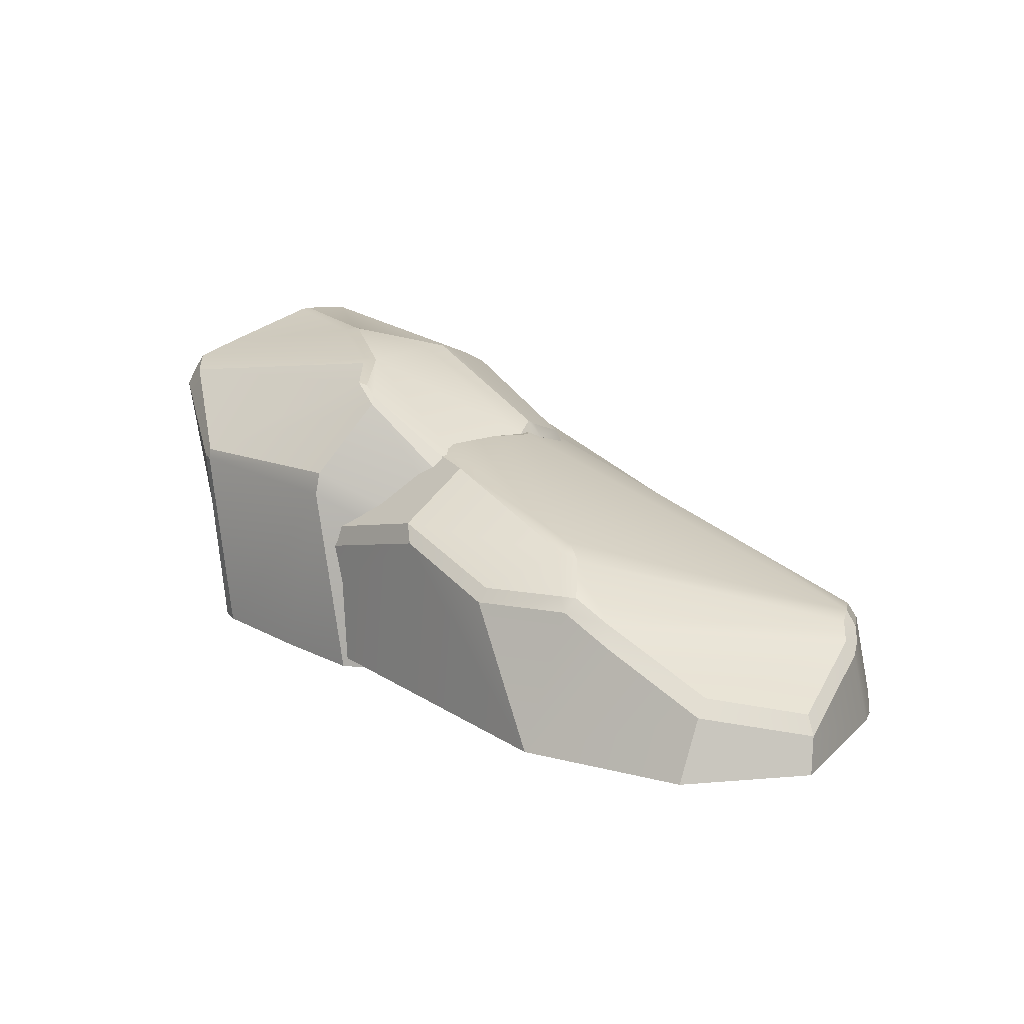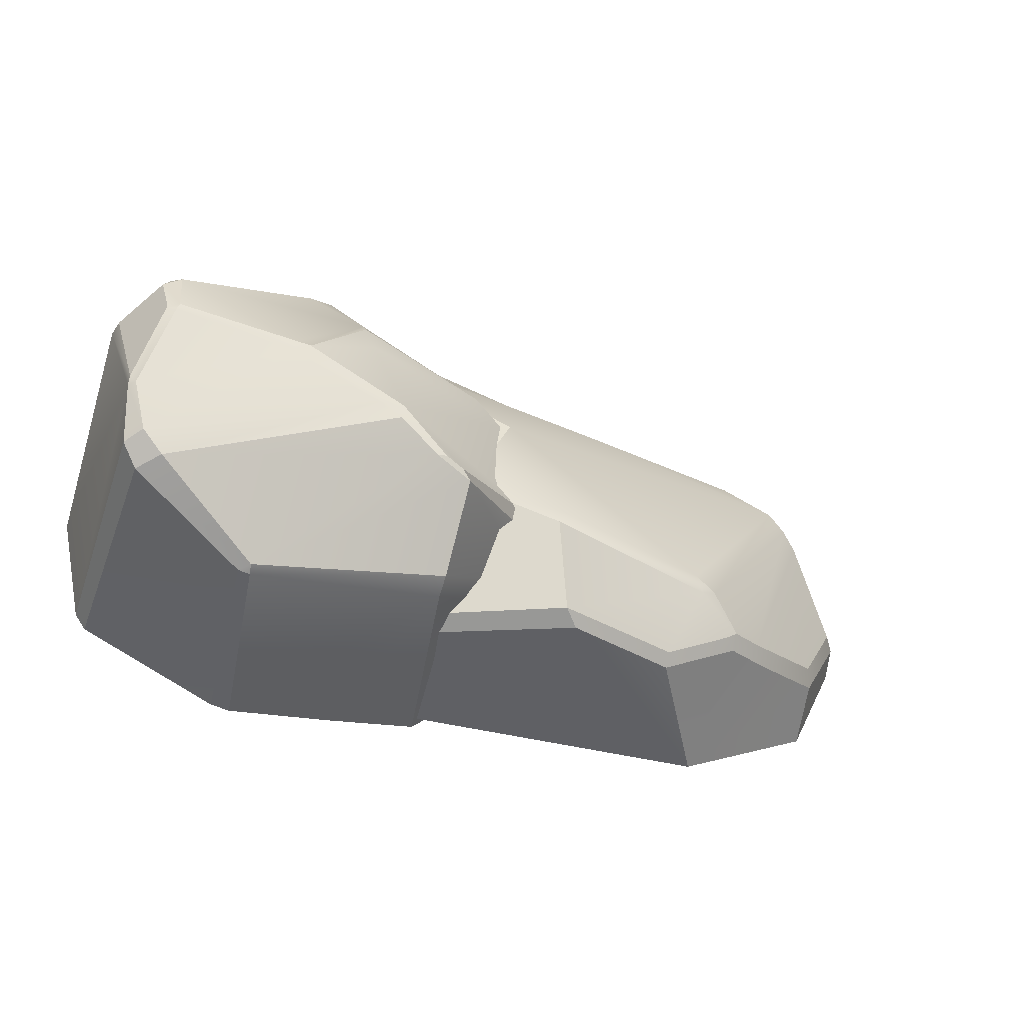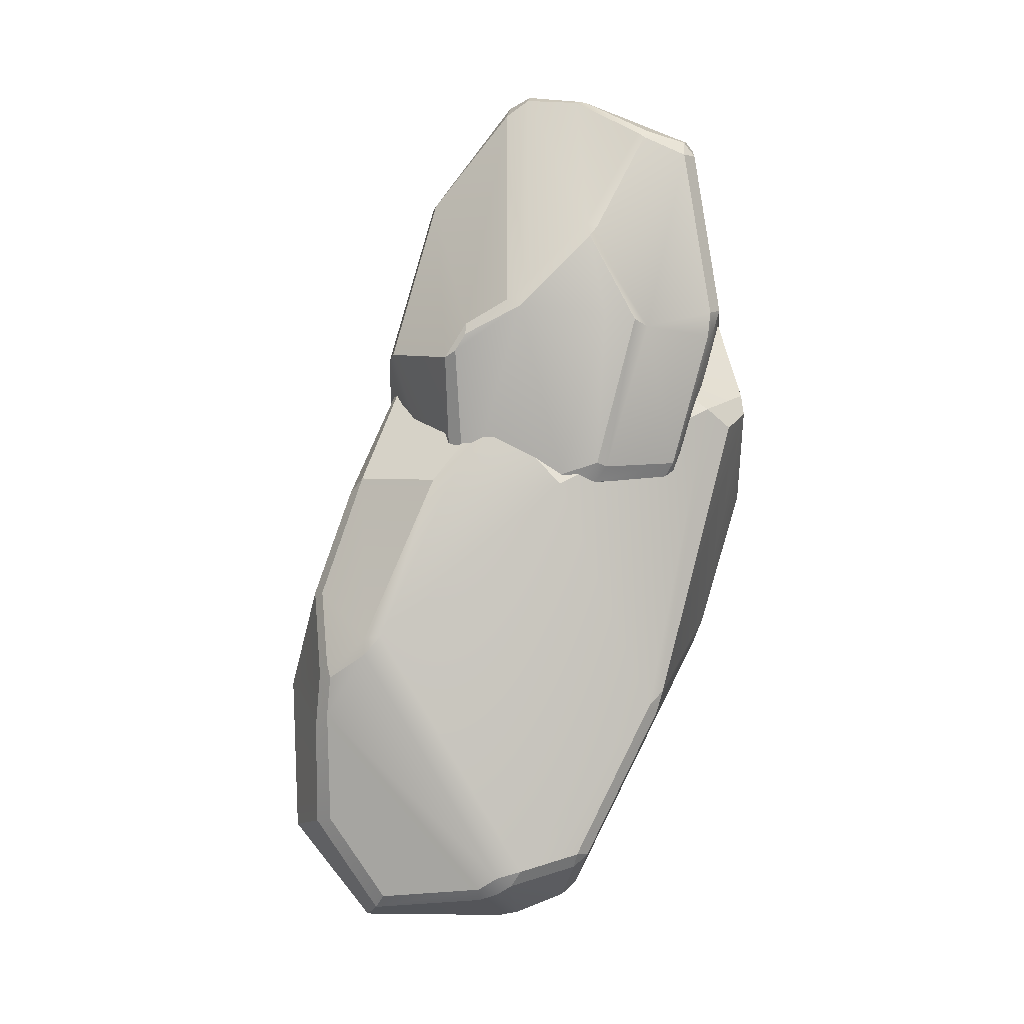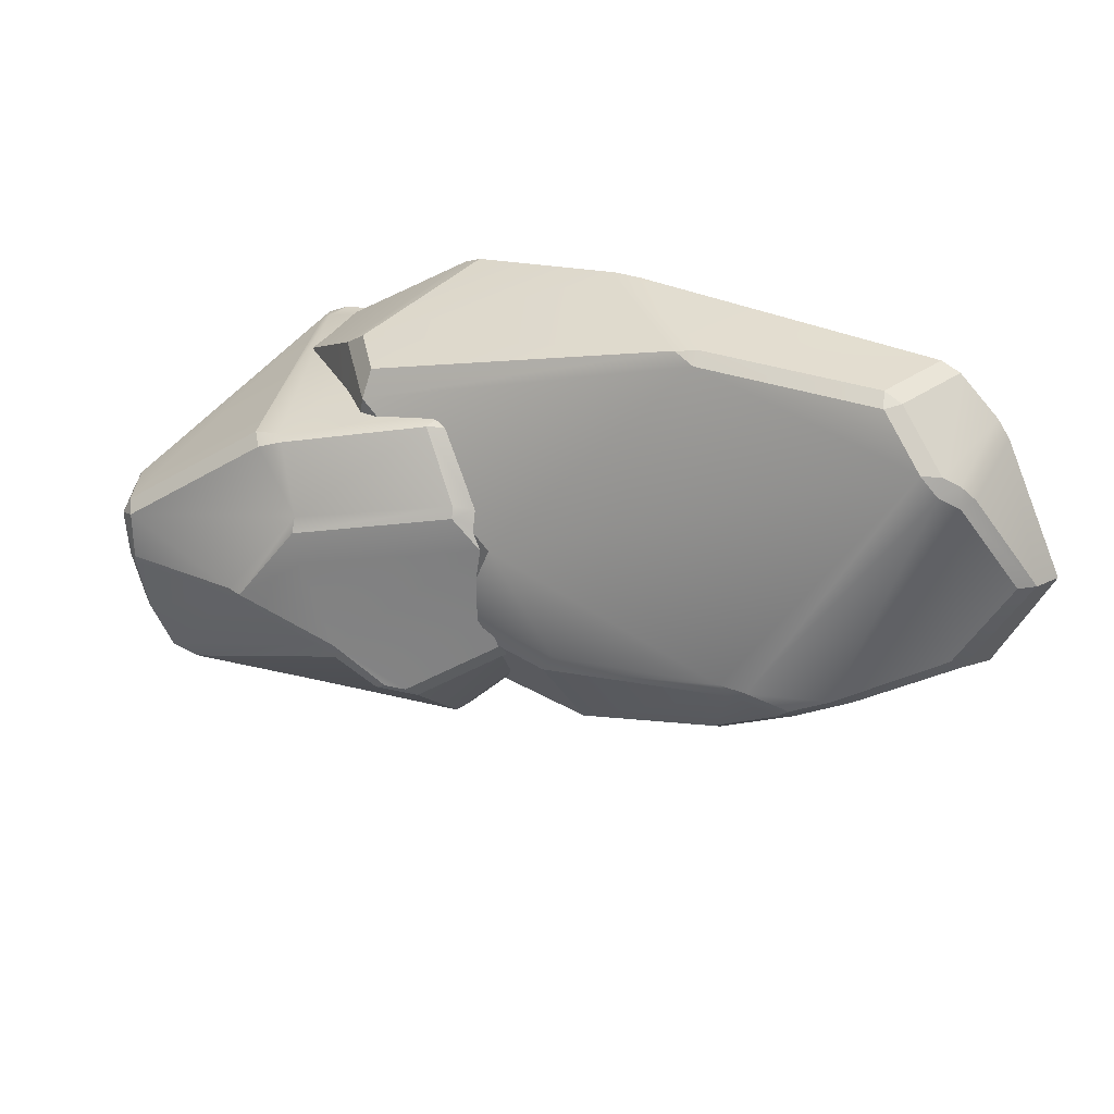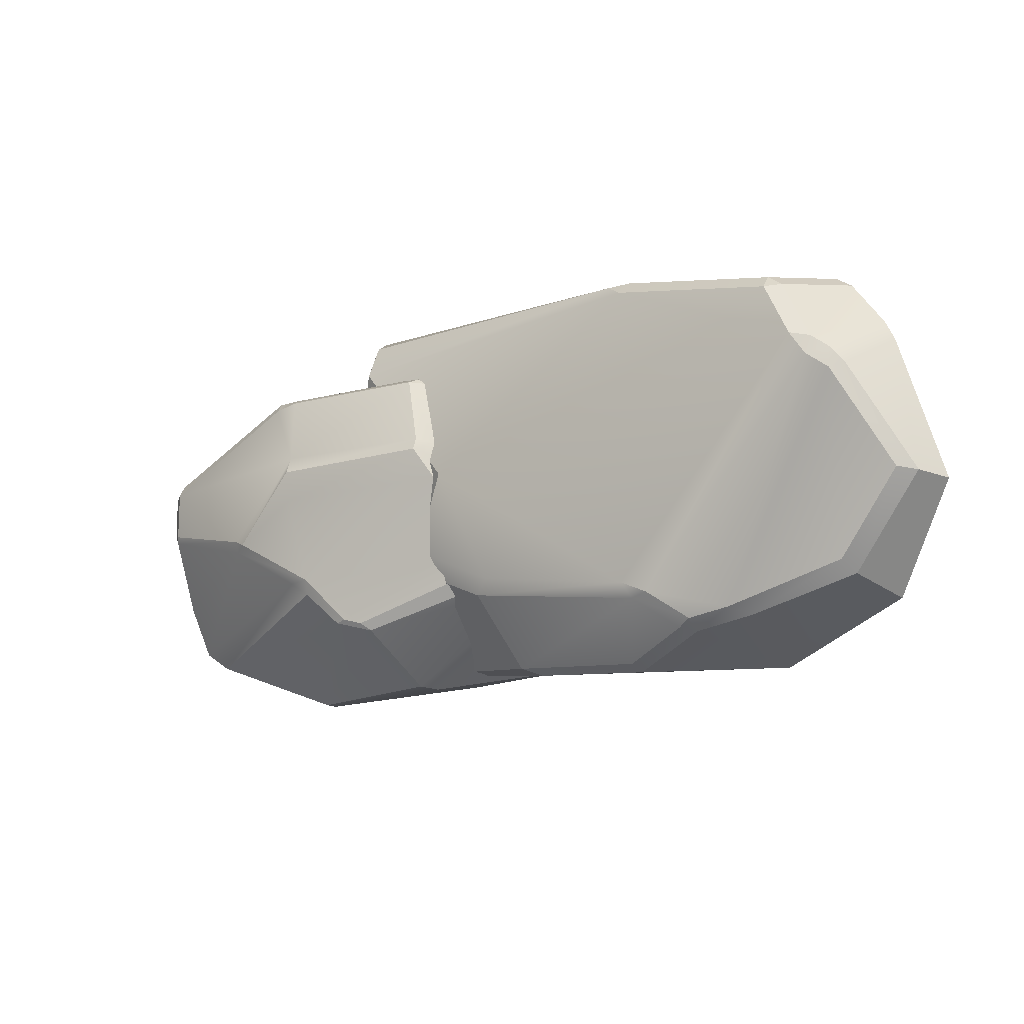
<metadata>
{"format":"obj","ext":"obj","renderer":"f3d","projection":"perspective","resolution":1024,"background":"white","views":[{"elev":17.9,"azim":-123.0,"up":"+Y"},{"elev":-49.8,"azim":159.6,"up":"+Z"},{"elev":72.8,"azim":-63.1,"up":"+Y"},{"elev":35.5,"azim":-149.4,"up":"+Z"},{"elev":3.7,"azim":-131.5,"up":"+Z"}]}
</metadata>
<code>
g beachRock01Geo
v 0.2237 -0.3868 0.4415
v 0.4721 -0.3807 0.3883
v 0.3082 -0.383 0.4233
v 0.0988 -0.3659 0.4635
v -0.1107 -0.3838 0.2768
v 0.01002 -0.3101 0.4735
v -0.2761 -0.3833 0.3013
v -0.1107 -0.3838 0.2768
v -0.2886 -0.3849 0.2179
v -0.2225 0.3182 0.1215
v -0.3468 0.2314 0.01837
v -0.3765 0.2104 -0.1512
v -0.1722 0.3496 0.1134
v -0.3765 0.2104 -0.1512
v 0.2236 0.5851 -0.2454
v 0.006651 0.5171 -0.3781
v 0.0669 0.5417 -0.3698
v 0.3305 0.5776 0.01811
v -0.08472 0.3633 0.204
v 0.5409 0.6285 -0.1431
v 0.3614 0.5659 0.1154
v -0.08156 0.3328 -0.2159
v -0.05369 0.3478 -0.1782
v -0.09993 0.3535 -0.1411
v -0.09993 0.3535 -0.1411
v -0.4124 0.3292 -0.2094
v -0.3809 0.335 -0.2665
v -0.2056 0.3535 0.1234
v -0.9181 0.2131 -0.1916
v -0.9452 0.192 -0.2394
v -1.38 -0.02403 0.5706
v -0.6732 -0.01728 0.7118
v -1.235 -0.07589 0.7132
v 0.2999 0.2536 0.446
v -0.6003 -0.04041 0.7299
v 0.2831 0.2222 0.5396
v -0.4522 0.2055 -0.5116
v -0.3809 0.335 -0.2665
v -0.8516 0.09492 -0.4629
v -1.065 0.1056 -0.3272
v -1.103 0.1041 -0.2942
v -0.9951 0.1819 -0.2157
v -0.9181 0.2131 -0.1916
v -0.9951 0.1819 -0.2157
v -1.435 -0.03423 0.5097
v -1.212 0.04539 -0.2533
v -1.103 0.1041 -0.2942
v -1.492 -0.07278 0.4691
v -1.65 -0.1942 0.1793
v -1.504 -0.1277 -0.09975
v -1.212 0.04539 -0.2533
v -1.272 -0.1168 0.7205
v -1.235 -0.07589 0.7132
v -1.214 -0.1211 0.7431
v -0.1914 0.3035 0.1619
v -0.2225 0.3182 0.1215
v -0.1722 0.3496 0.1134
v -0.1722 0.3496 0.1134
v -0.08472 0.3633 0.204
v -0.1317 0.3124 0.224
v -0.07599 0.3446 0.2367
v 0.06452 0.2607 0.425
v 0.01313 0.2246 0.4191
v -0.3888 0.03839 -0.2291
v -0.3889 -0.02459 -0.2366
v -0.3944 -0.04274 -0.2624
v -0.4037 -0.3863 -0.3185
v -0.3944 -0.04274 -0.2624
v -0.2886 -0.3849 0.2179
v -0.2761 -0.3833 0.3013
v -0.3468 0.2314 0.01837
v -0.3888 0.03839 -0.2291
v -0.385 0.1631 -0.2017
v -0.3765 0.2104 -0.1512
v 0.9886 0.5832 0.03726
v 0.9588 0.6208 0.009514
v 1.011 0.5987 -0.01365
v 0.9483 -0.3835 -0.5422
v 0.9531 -0.3774 -0.5226
v 0.985 -0.3799 -0.493
v -0.04655 -0.2812 0.4838
v -0.08212 -0.2937 0.4676
v -0.07184 -0.2425 0.4577
v 0.01313 0.2246 0.4191
v -0.07184 -0.2425 0.4577
v 0.04542 0.1988 0.4425
v 0.06452 0.2607 0.425
v 0.9502 0.6356 -0.1394
v 0.9588 0.6208 0.009514
v 0.5837 0.625 -0.1361
v 0.3657 0.5422 0.1617
v 0.5335 0.4792 0.3223
v 0.5409 0.6285 -0.1431
v 0.3614 0.5659 0.1154
v 0.4606 0.4585 0.35
v 0.06452 0.2607 0.425
v -0.07599 0.3446 0.2367
v 0.3614 0.5659 0.1154
v -0.08472 0.3633 0.204
v -0.1317 0.3124 0.224
v 0.01313 0.2246 0.4191
v -0.07184 -0.2425 0.4577
v -0.1914 0.3035 0.1619
v -0.08212 -0.2937 0.4676
v -0.2761 -0.3833 0.3013
v -0.2225 0.3182 0.1215
v -0.3468 0.2314 0.01837
v 0.8276 -0.09556 0.003204
v 0.3248 -0.3574 -0.6358
v 0.8276 -0.3574 -0.1488
v 0.3903 0.2695 -0.0908
v -0.05369 0.3478 -0.1782
v 0.02437 0.006748 -0.6077
v -0.02758 0.08805 -0.5811
v -0.08156 0.3328 -0.2159
v 0.0988 -0.3659 0.4635
v 0.1957 -0.3828 0.383
v -0.1107 -0.3838 0.2768
v 0.2237 -0.3868 0.4415
v 0.3082 -0.383 0.4233
v 0.01002 -0.3101 0.4735
v -0.1107 -0.3838 0.2768
v -0.2761 -0.3833 0.3013
v -0.08212 -0.2937 0.4676
v -0.04655 -0.2812 0.4838
v 0.8276 -0.1496 0.2627
v 0.8276 -0.3574 0.2754
v 0.3168 -0.3574 0.6289
v 0.4572 0.09989 0.5208
v 0.4005 0.09608 0.5585
v 0.2614 -0.3574 0.6543
v -0.02395 0.4978 -0.4012
v -0.385 0.1631 -0.2017
v -0.3888 0.03839 -0.2291
v -0.02494 0.2849 -0.6117
v -0.02905 0.2141 -0.629
v -0.3944 -0.04274 -0.2624
v -0.1396 -0.3863 -0.601
v -0.4037 -0.3863 -0.3185
v 0.8276 -0.09556 0.003204
v 0.8276 -0.3574 -0.1488
v 0.8276 -0.3574 0.2754
v 0.8276 -0.1496 0.2627
v 0.985 -0.3799 -0.493
v 1.082 -0.3884 -0.09547
v 1.035 0.5099 -0.4261
v 1.006 0.4432 -0.6013
v 1.105 0.3268 -0.00583
v 1.072 -0.3885 -0.03777
v 0.9559 -0.4059 0.1761
v 0.8885 -0.3807 0.2773
v -0.6003 -0.04041 0.7299
v 0.2831 0.2222 0.5396
v 0.4005 0.09608 0.5585
v -0.2316 -0.3385 0.7343
v 0.2614 -0.3574 0.6543
v -0.2264 -0.3574 0.7376
v -0.3116 -0.3574 0.7431
v -0.6769 -0.06007 0.7431
v -1.287 -0.3574 0.7431
v -1.214 -0.1211 0.7431
v -1.718 -0.3574 0.1416
v -1.554 -0.3574 -0.2291
v -1.526 -0.1742 -0.1441
v -1.69 -0.2477 0.1689
v -0.5013 0.1542 -0.5342
v 0.3248 -0.3574 -0.6358
v 0.02437 0.006748 -0.6077
v -1.114 -0.3574 -0.4899
v -0.8559 0.05407 -0.4932
v 0.8479 -0.3287 0.3021
v 0.8885 -0.3807 0.2773
v 0.8189 -0.3873 0.3145
v 0.8747 -0.3215 0.2818
v 1.099 0.4013 -0.003323
v 1.105 0.3268 -0.00583
v 0.9886 0.5832 0.03726
v 0.5711 0.4386 0.3432
v 0.5711 0.4386 0.3432
v 0.4879 0.4314 0.3572
v 0.4721 -0.3807 0.3883
v 0.8189 -0.3873 0.3145
v 0.2237 -0.3868 0.4415
v 0.0988 -0.3659 0.4635
v 0.04542 0.1988 0.4425
v -0.04655 -0.2812 0.4838
v 0.01002 -0.3101 0.4735
v 0.4606 0.4585 0.35
v 0.06452 0.2607 0.425
v 0.5335 0.4792 0.3223
v 0.5711 0.4386 0.3432
v -1.114 -0.3574 -0.4899
v -1.526 -0.1742 -0.1441
v -1.554 -0.3574 -0.2291
v -1.256 -0.01663 -0.2796
v -1.104 0.06626 -0.338
v -0.8559 0.05407 -0.4932
v 0.3903 0.2695 -0.0908
v 0.4572 0.09989 0.5208
v 0.2999 0.2536 0.446
v 0.8276 -0.1496 0.2627
v 0.8276 -0.09556 0.003204
v 0.9548 0.4028 -0.6533
v 0.5904 0.2225 -0.7575
v 0.9483 -0.3835 -0.5422
v 0.5192 -0.3734 -0.7346
v 1.035 0.5099 -0.4261
v 1.082 -0.3884 -0.09547
v 1.115 0.3835 -0.03967
v 1.036 0.5225 -0.398
v 1.104 0.4285 -0.03453
v 0.5605 0.2522 -0.7516
v -0.02395 0.4978 -0.4012
v -0.02494 0.2849 -0.6117
v 0.09642 0.5463 -0.3846
v 0.8944 0.4649 -0.6342
v 0.2261 0.5786 -0.2956
v -1.432 -0.05947 0.5626
v -1.272 -0.1168 0.7205
v -1.347 -0.3574 0.7205
v -1.474 -0.3574 0.6076
v -1.475 -0.2511 0.5774
v -1.477 -0.08994 0.5308
v -1.517 -0.1157 0.4849
v -1.514 -0.3574 0.5548
v -1.69 -0.2477 0.1689
v -1.718 -0.3574 0.1416
v 0.1396 -0.3862 -0.665
v -0.02905 0.2141 -0.629
v -0.1396 -0.3863 -0.601
v 0.4596 -0.3749 -0.7402
v 0.5543 0.221 -0.7602
v -0.02494 0.2849 -0.6117
v 0.5605 0.2522 -0.7516
v -0.3809 0.335 -0.2665
v -0.4522 0.2055 -0.5116
v -0.02758 0.08805 -0.5811
v -0.08156 0.3328 -0.2159
v -1.432 -0.05947 0.5626
v -1.435 -0.03423 0.5097
v -1.38 -0.02403 0.5706
v -1.477 -0.08994 0.5308
v -1.492 -0.07278 0.4691
v -1.517 -0.1157 0.4849
v -1.69 -0.2477 0.1689
v -1.65 -0.1942 0.1793
v -0.6003 -0.04041 0.7299
v -0.6769 -0.06007 0.7431
v -0.6732 -0.01728 0.7118
v -1.214 -0.1211 0.7431
v -1.235 -0.07589 0.7132
v -0.4522 0.2055 -0.5116
v -0.5013 0.1542 -0.5342
v 0.02437 0.006748 -0.6077
v -0.02758 0.08805 -0.5811
v -0.5013 0.1542 -0.5342
v -0.4522 0.2055 -0.5116
v -0.8516 0.09492 -0.4629
v -0.8559 0.05407 -0.4932
v -1.065 0.1056 -0.3272
v -1.104 0.06626 -0.338
v -1.103 0.1041 -0.2942
v -1.212 0.04539 -0.2533
v -1.256 -0.01663 -0.2796
v -1.504 -0.1277 -0.09975
v -1.526 -0.1742 -0.1441
v -1.65 -0.1942 0.1793
v -1.69 -0.2477 0.1689
v -1.287 -0.3574 0.7431
v -1.347 -0.3574 0.7205
v -1.272 -0.1168 0.7205
v -1.214 -0.1211 0.7431
v 0.2831 0.2222 0.5396
v 0.2999 0.2536 0.446
v 0.4572 0.09989 0.5208
v 0.4005 0.09608 0.5585
v -1.235 -0.07589 0.7132
v -1.272 -0.1168 0.7205
v -1.432 -0.05947 0.5626
v -1.38 -0.02403 0.5706
v -0.09993 0.3535 -0.1411
v -0.05369 0.3478 -0.1782
v 0.3903 0.2695 -0.0908
v -0.2056 0.3535 0.1234
v 0.2999 0.2536 0.446
v 0.5605 0.2522 -0.7516
v 0.5543 0.221 -0.7602
v 0.5904 0.2225 -0.7575
v 0.9548 0.4028 -0.6533
v 0.8944 0.4649 -0.6342
v 0.9635 0.4993 -0.5873
v 0.8944 0.4649 -0.6342
v 0.9548 0.4028 -0.6533
v 1.006 0.4432 -0.6013
v 1.105 0.3268 -0.00583
v 1.099 0.4013 -0.003323
v 1.104 0.4285 -0.03453
v 1.115 0.3835 -0.03967
v 1.082 -0.3884 -0.09547
v 1.072 -0.3885 -0.03777
v 0.5837 0.625 -0.1361
v 0.9571 0.6312 -0.1651
v 0.9502 0.6356 -0.1394
v 0.5854 0.6179 -0.1748
v 0.5409 0.6285 -0.1431
v 1.016 0.5309 -0.426
v 0.9635 0.4993 -0.5873
v 0.2236 0.5851 -0.2454
v 0.3045 0.5859 -0.2648
v 0.8944 0.4649 -0.6342
v 0.2261 0.5786 -0.2956
v 0.0669 0.5417 -0.3698
v 0.09642 0.5463 -0.3846
v 0.5711 0.4386 0.3432
v 0.5335 0.4792 0.3223
v 0.9588 0.6208 0.009514
v 0.9886 0.5832 0.03726
v -0.3765 0.2104 -0.1512
v -0.385 0.1631 -0.2017
v -0.02395 0.4978 -0.4012
v 0.006651 0.5171 -0.3781
v 0.5904 0.2225 -0.7575
v 0.5543 0.221 -0.7602
v 0.4596 -0.3749 -0.7402
v 0.5192 -0.3734 -0.7346
v 0.09642 0.5463 -0.3846
v 0.0669 0.5417 -0.3698
v 0.006651 0.5171 -0.3781
v -0.02395 0.4978 -0.4012
v 1.011 0.5987 -0.01365
v 0.9588 0.6208 0.009514
v 0.9502 0.6356 -0.1394
v 0.9835 0.6195 -0.1465
v 0.9571 0.6312 -0.1651
v 1.016 0.5309 -0.426
v 1.036 0.5225 -0.398
v 1.035 0.5099 -0.4261
v 0.9635 0.4993 -0.5873
v 1.006 0.4432 -0.6013
v 0.9886 0.5832 0.03726
v 1.011 0.5987 -0.01365
v 1.104 0.4285 -0.03453
v 1.099 0.4013 -0.003323
v 1.006 0.4432 -0.6013
v 0.9548 0.4028 -0.6533
v 0.9483 -0.3835 -0.5422
v 0.985 -0.3799 -0.493
v 0.9835 0.6195 -0.1465
v 1.036 0.5225 -0.398
v 1.104 0.4285 -0.03453
v 1.011 0.5987 -0.01365
g beachRock01Geo_0
f 3 2 1
f 6 5 4
f 9 8 7
f 12 11 10
f 14 10 13
f 14 13 15
f 15 16 14
f 17 16 15
f 18 15 13
f 19 18 13
f 18 20 15
f 21 18 19
f 18 21 20
f 24 23 22
f 26 25 22
f 27 26 22
f 25 26 28
f 29 26 27
f 26 29 28
f 30 29 27
f 28 29 31
f 32 28 31
f 33 32 31
f 28 32 34
f 34 32 35
f 36 34 35
f 30 38 37
f 39 30 37
f 40 30 39
f 40 41 30
f 41 42 30
f 42 43 30
f 31 43 44
f 45 31 44
f 44 46 45
f 47 46 44
f 46 48 45
f 50 49 48
f 51 50 48
f 54 53 52
f 57 56 55
f 59 58 55
f 60 59 55
f 61 59 60
f 61 60 62
f 60 63 62
f 66 65 64
f 68 67 65
f 67 69 65
f 65 69 70
f 70 71 65
f 71 72 65
f 73 72 71
f 74 73 71
f 77 76 75
f 80 79 78
f 83 82 81
f 85 81 84
f 81 86 84
f 84 86 87
f 90 89 88
f 89 90 91
f 92 89 91
f 90 93 91
f 93 94 91
f 95 92 91
f 95 91 96
f 91 97 96
f 91 98 97
f 98 99 97
f 102 101 100
f 103 102 100
f 104 102 103
f 103 105 104
f 103 106 105
f 106 107 105
f 110 109 108
f 109 111 108
f 112 111 109
f 109 113 112
f 113 114 112
f 114 115 112
f 118 117 116
f 117 119 116
f 120 119 117
f 123 122 121
f 121 124 123
f 121 125 124
f 128 127 126
f 129 128 126
f 129 130 128
f 130 131 128
f 134 133 132
f 135 134 132
f 134 135 136
f 137 134 136
f 137 136 138
f 139 137 138
f 142 141 140
f 143 142 140
f 146 145 144
f 147 146 144
f 150 149 148
f 151 150 148
f 154 153 152
f 155 154 152
f 156 154 155
f 157 156 155
f 158 157 155
f 152 159 155
f 159 158 155
f 158 159 160
f 159 161 160
f 164 163 162
f 165 164 162
f 168 167 166
f 167 169 166
f 166 169 170
f 173 172 171
f 172 174 171
f 175 174 172
f 176 175 172
f 175 177 174
f 177 178 174
f 174 179 171
f 179 180 171
f 171 180 181
f 182 171 181
f 180 183 181
f 183 180 184
f 180 185 184
f 185 186 184
f 186 187 184
f 180 188 185
f 188 189 185
f 190 188 180
f 191 190 180
f 194 193 192
f 193 195 192
f 192 195 196
f 197 192 196
f 200 199 198
f 198 199 201
f 202 198 201
f 205 204 203
f 204 205 206
f 209 208 207
f 209 207 210
f 211 209 210
f 214 213 212
f 213 215 212
f 212 215 216
f 215 217 216
f 220 219 218
f 218 221 220
f 218 222 221
f 223 222 218
f 223 224 222
f 225 221 222
f 224 225 222
f 225 224 226
f 227 225 226
f 230 229 228
f 231 228 229
f 232 231 229
f 232 229 233
f 234 232 233
f 237 236 235
f 238 237 235
f 241 240 239
f 239 240 242
f 240 243 242
f 242 243 244
f 245 244 243
f 246 245 243
f 249 248 247
f 250 248 249
f 251 250 249
f 254 253 252
f 255 254 252
f 258 257 256
f 259 258 256
f 260 258 259
f 261 260 259
f 261 262 260
f 262 261 263
f 261 264 263
f 265 263 264
f 266 265 264
f 267 265 266
f 268 267 266
f 271 270 269
f 272 271 269
f 275 274 273
f 276 275 273
f 279 278 277
f 280 279 277
f 283 282 281
f 281 284 283
f 284 285 283
f 288 287 286
f 289 288 286
f 290 289 286
f 293 292 291
f 294 293 291
f 297 296 295
f 298 297 295
f 299 298 295
f 300 299 295
f 303 302 301
f 302 304 301
f 301 304 305
f 302 306 304
f 306 307 304
f 308 305 304
f 307 309 304
f 309 308 304
f 307 310 309
f 310 311 309
f 311 308 309
f 312 308 311
f 313 312 311
f 316 315 314
f 317 316 314
f 320 319 318
f 321 320 318
f 324 323 322
f 325 324 322
f 328 327 326
f 329 328 326
f 332 331 330
f 333 332 330
f 333 334 332
f 334 333 335
f 333 336 335
f 337 335 336
f 338 335 337
f 339 338 337
f 342 341 340
f 343 342 340
f 346 345 344
f 347 346 344
f 350 349 348
f 351 350 348

</code>
